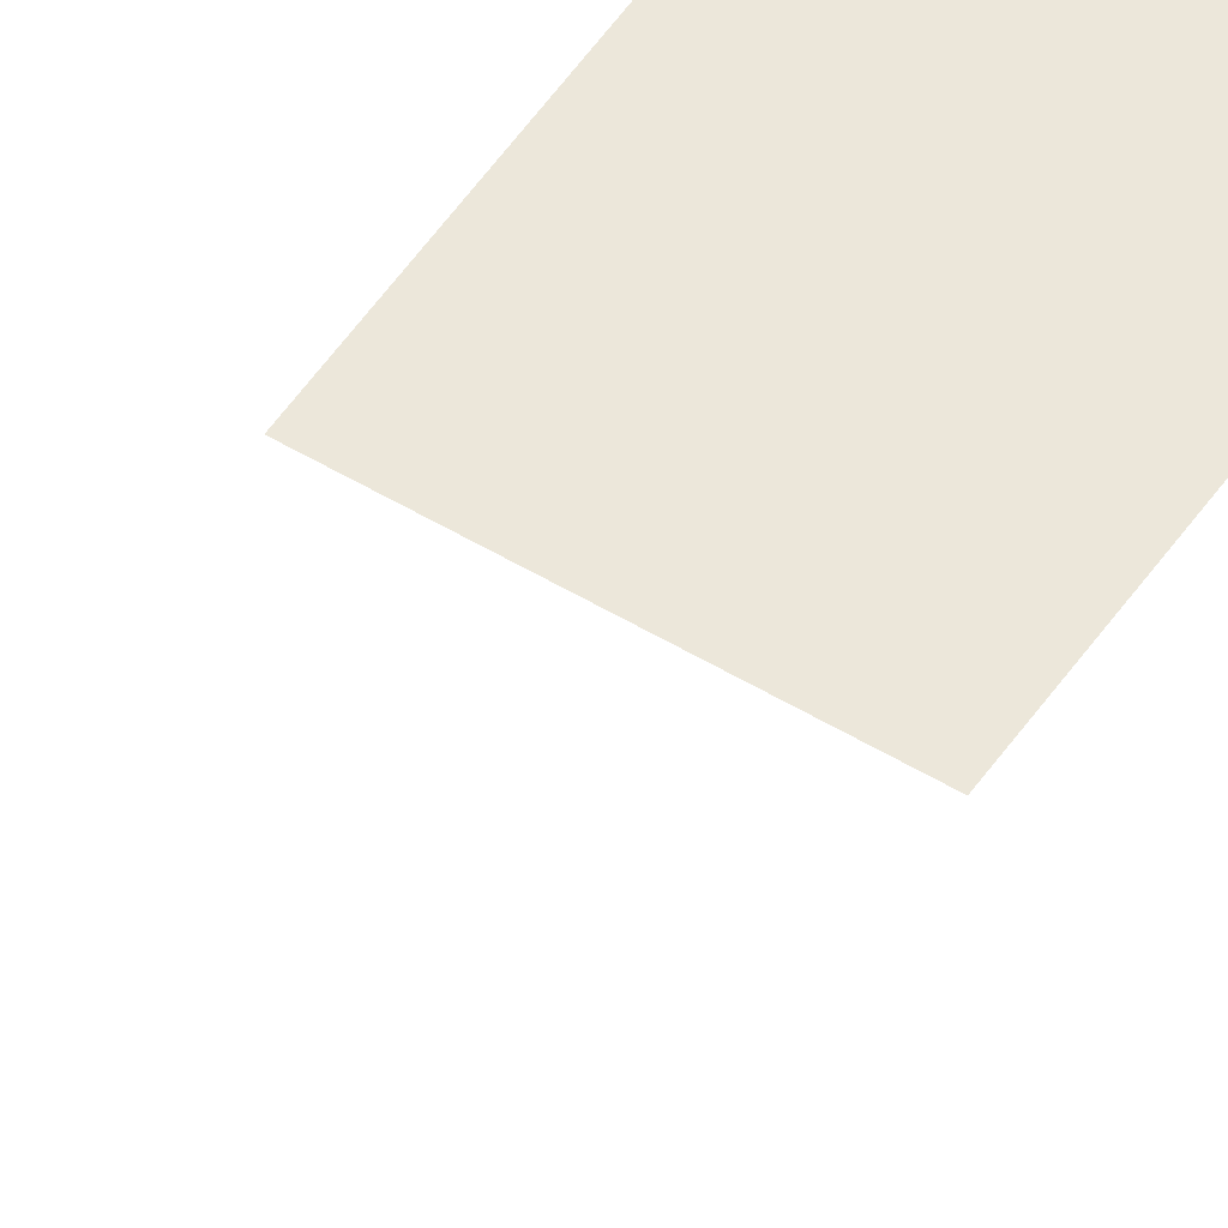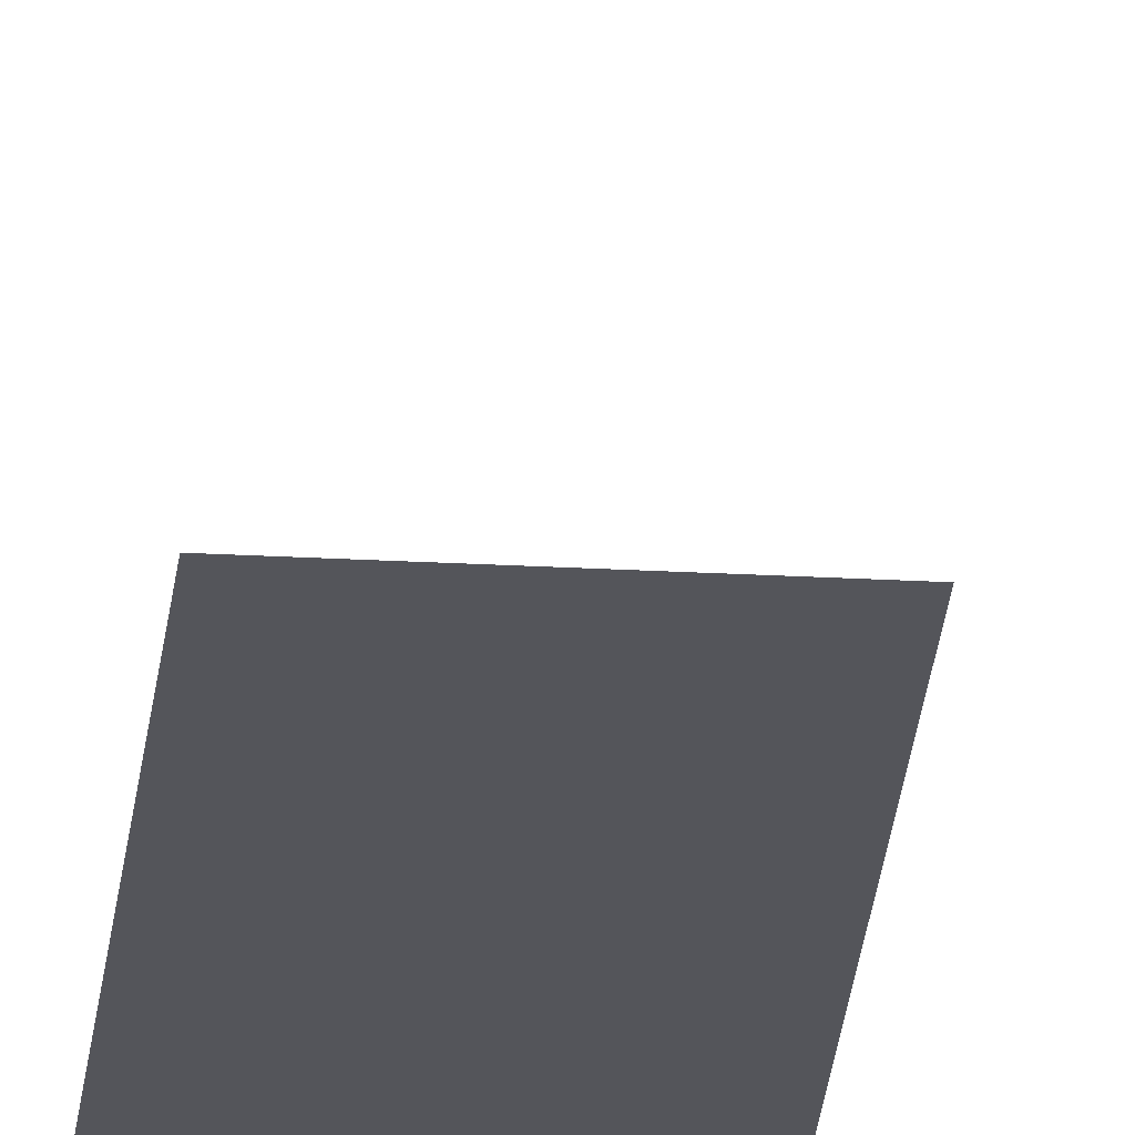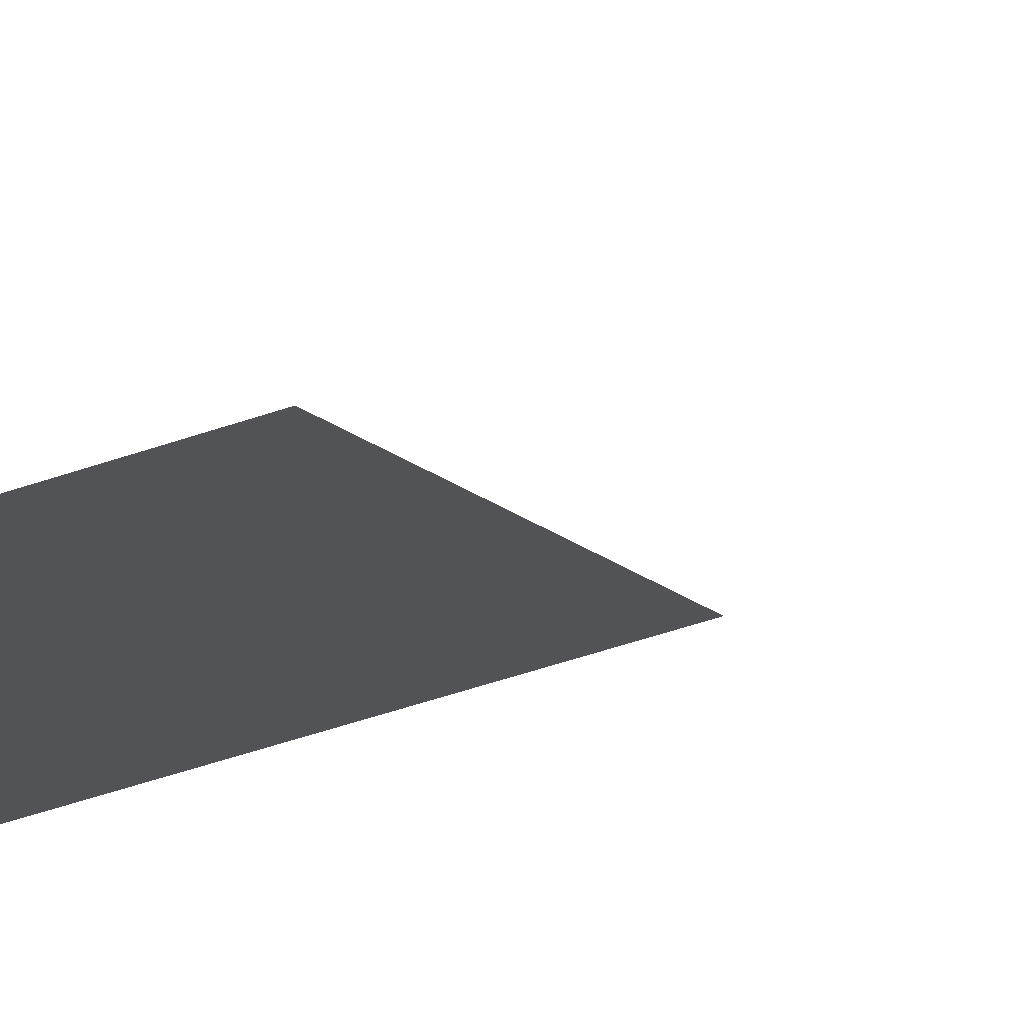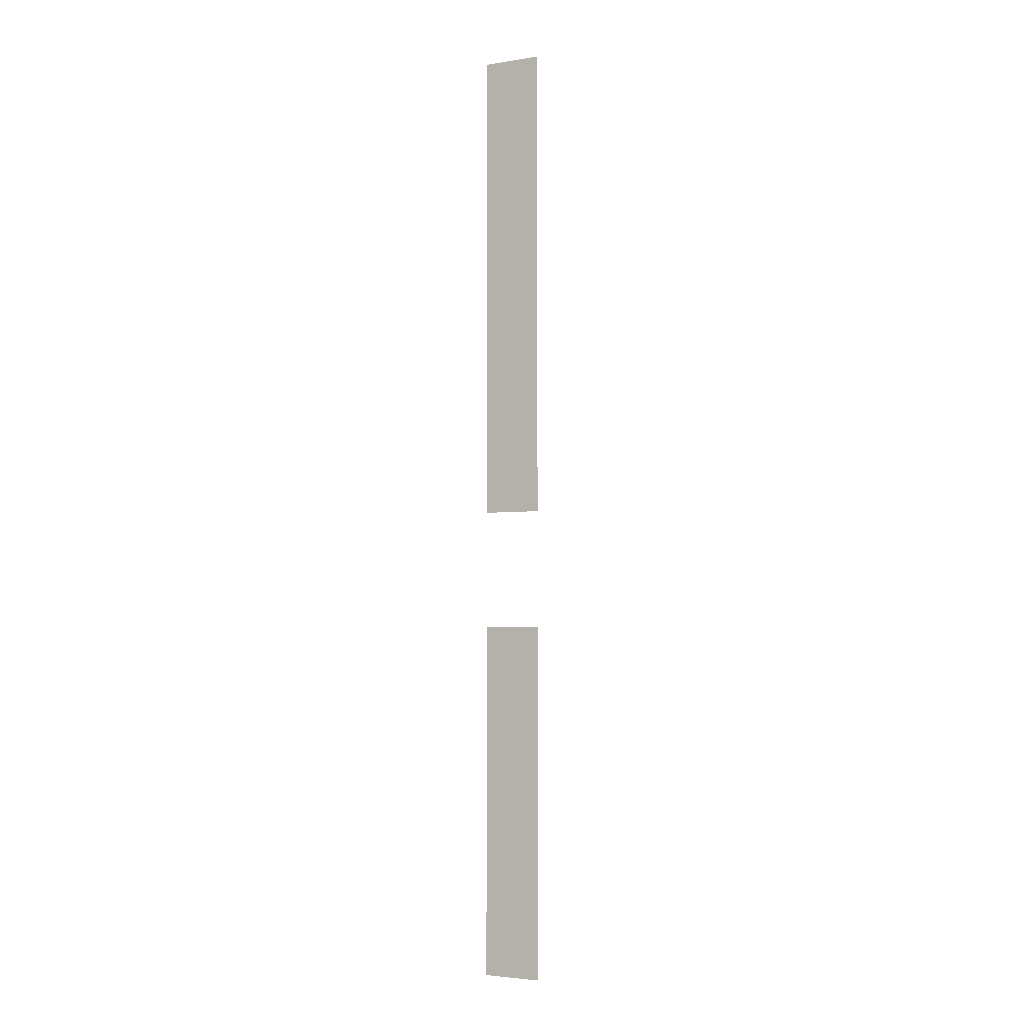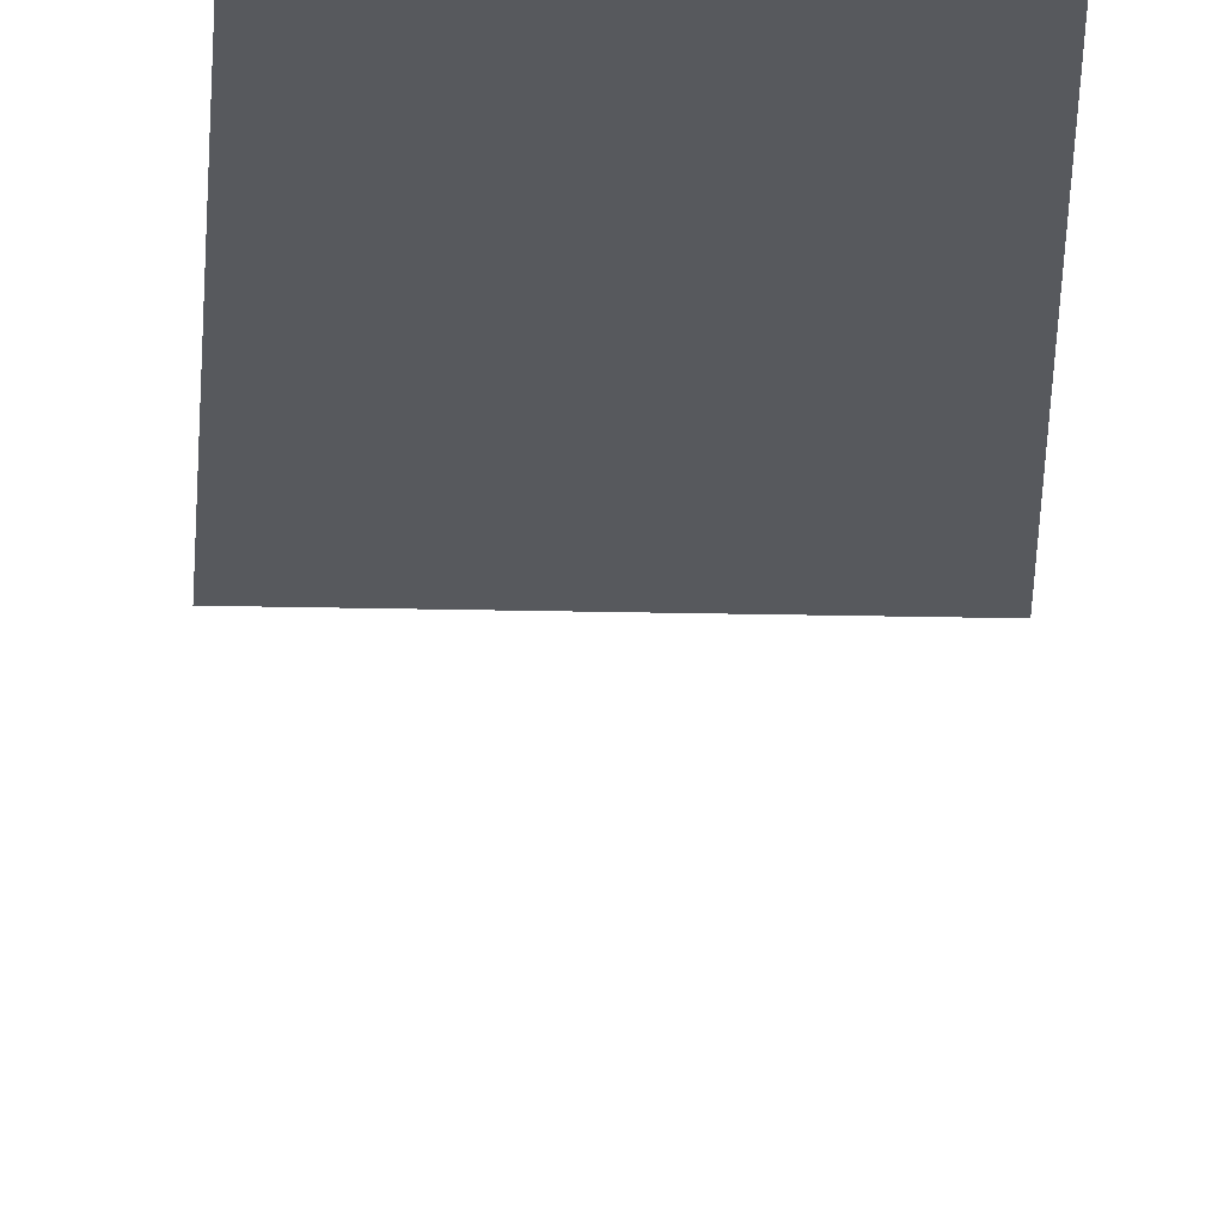
<metadata>
{"format":"obj","ext":"obj","renderer":"f3d","projection":"perspective","resolution":1024,"background":"white","views":[{"elev":51.7,"azim":33.2,"up":"+Z"},{"elev":-24.9,"azim":-5.2,"up":"+Z"},{"elev":-22.3,"azim":-52.3,"up":"+Z"},{"elev":-3.5,"azim":-152.0,"up":"+Y"},{"elev":-29.3,"azim":178.2,"up":"+Z"}]}
</metadata>
<code>
v -720 -48 0
v -768 -48 0
v -768 0 0
v -720 0 0
v -720 -96 0
v -768 -96 0
v -768 -48 0
v -720 -48 0
v -720 -144 0
v -768 -144 0
v -768 -96 0
v -720 -96 0
v -720 -192 0
v -768 -192 0
v -768 -144 0
v -720 -144 0
v -720 -240 0
v -768 -240 0
v -768 -192 0
v -720 -192 0
v -720 -288 0
v -768 -288 0
v -768 -240 0
v -720 -240 0
v -720 -336 0
v -768 -336 0
v -768 -288 0
v -720 -288 0
v -720 -384 0
v -768 -384 0
v -768 -336 0
v -720 -336 0
v -720 -528 0
v -768 -528 0
v -768 -480 0
v -720 -480 0
v -720 -576 0
v -768 -576 0
v -768 -528 0
v -720 -528 0
v -720 -624 0
v -768 -624 0
v -768 -576 0
v -720 -576 0
v -720 -672 0
v -768 -672 0
v -768 -624 0
v -720 -624 0
v -720 -720 0
v -768 -720 0
v -768 -672 0
v -720 -672 0
v -720 -768 0
v -768 -768 0
v -768 -720 0
v -720 -720 0
g Hill_mesh_0024
f 1 2 3 4
f 5 6 7 8
f 9 10 11 12
f 13 14 15 16
f 17 18 19 20
f 21 22 23 24
f 25 26 27 28
f 29 30 31 32
f 33 34 35 36
f 37 38 39 40
f 41 42 43 44
f 45 46 47 48
f 49 50 51 52
f 53 54 55 56

</code>
